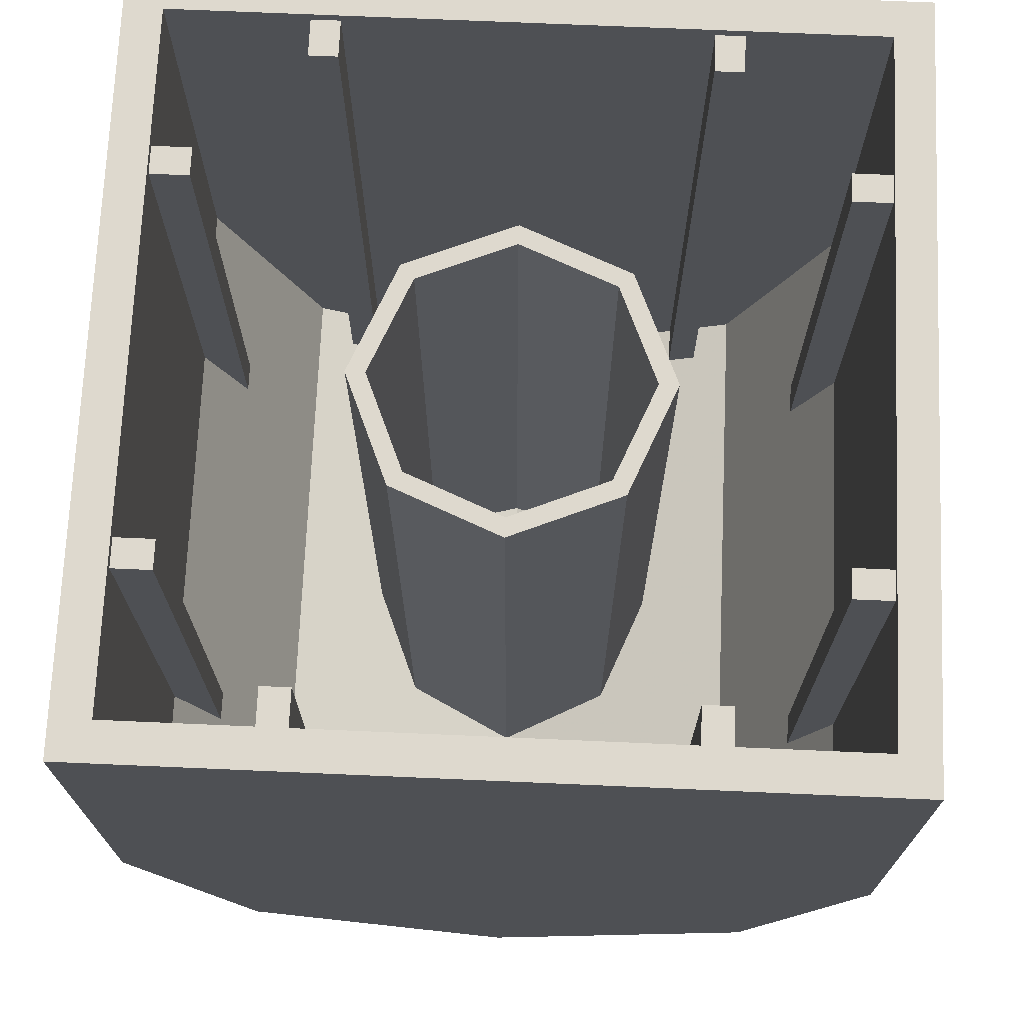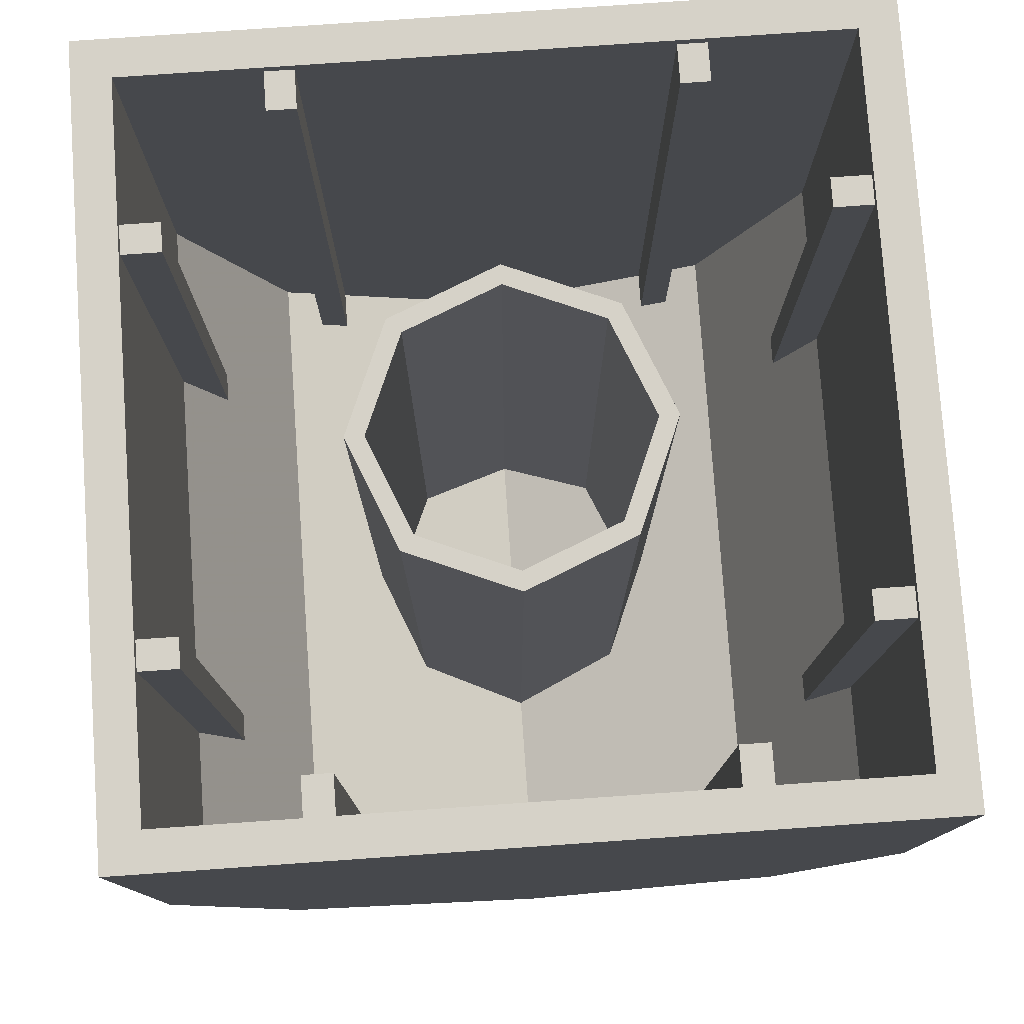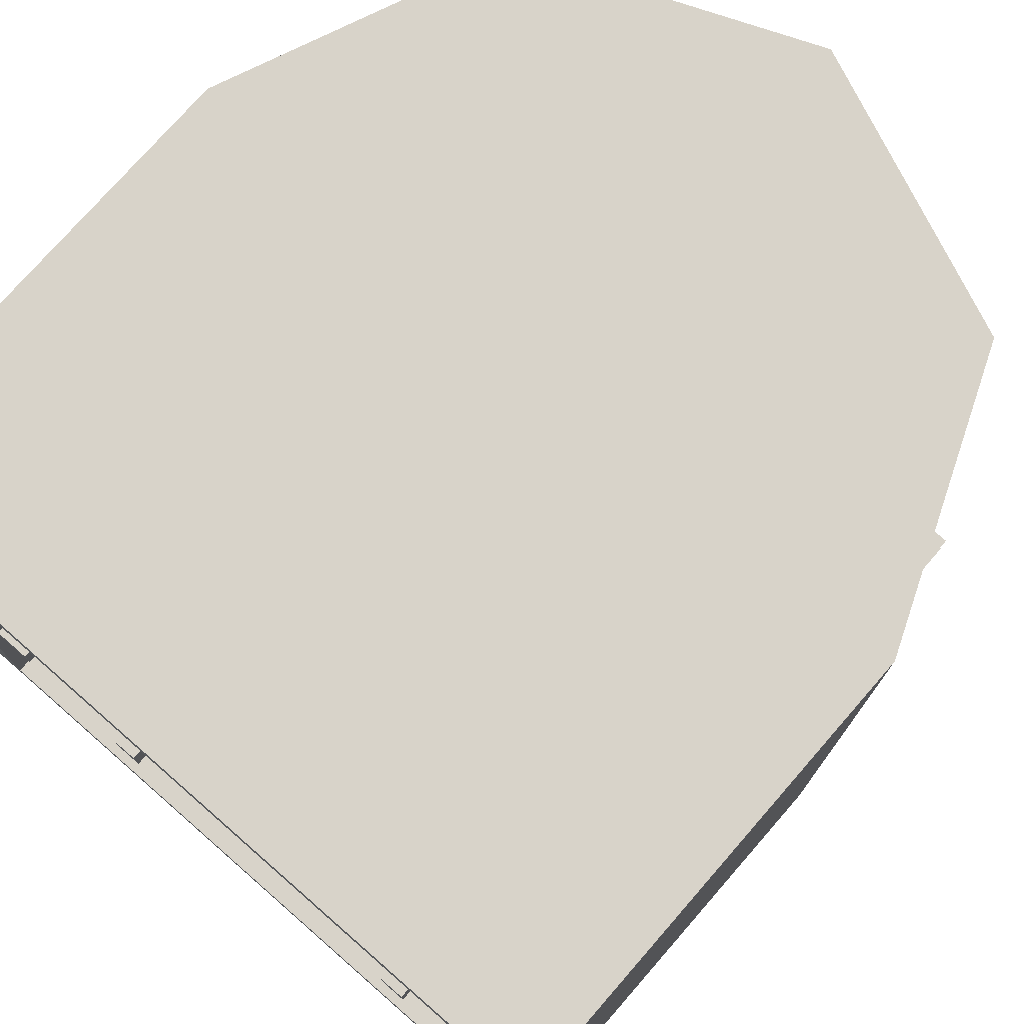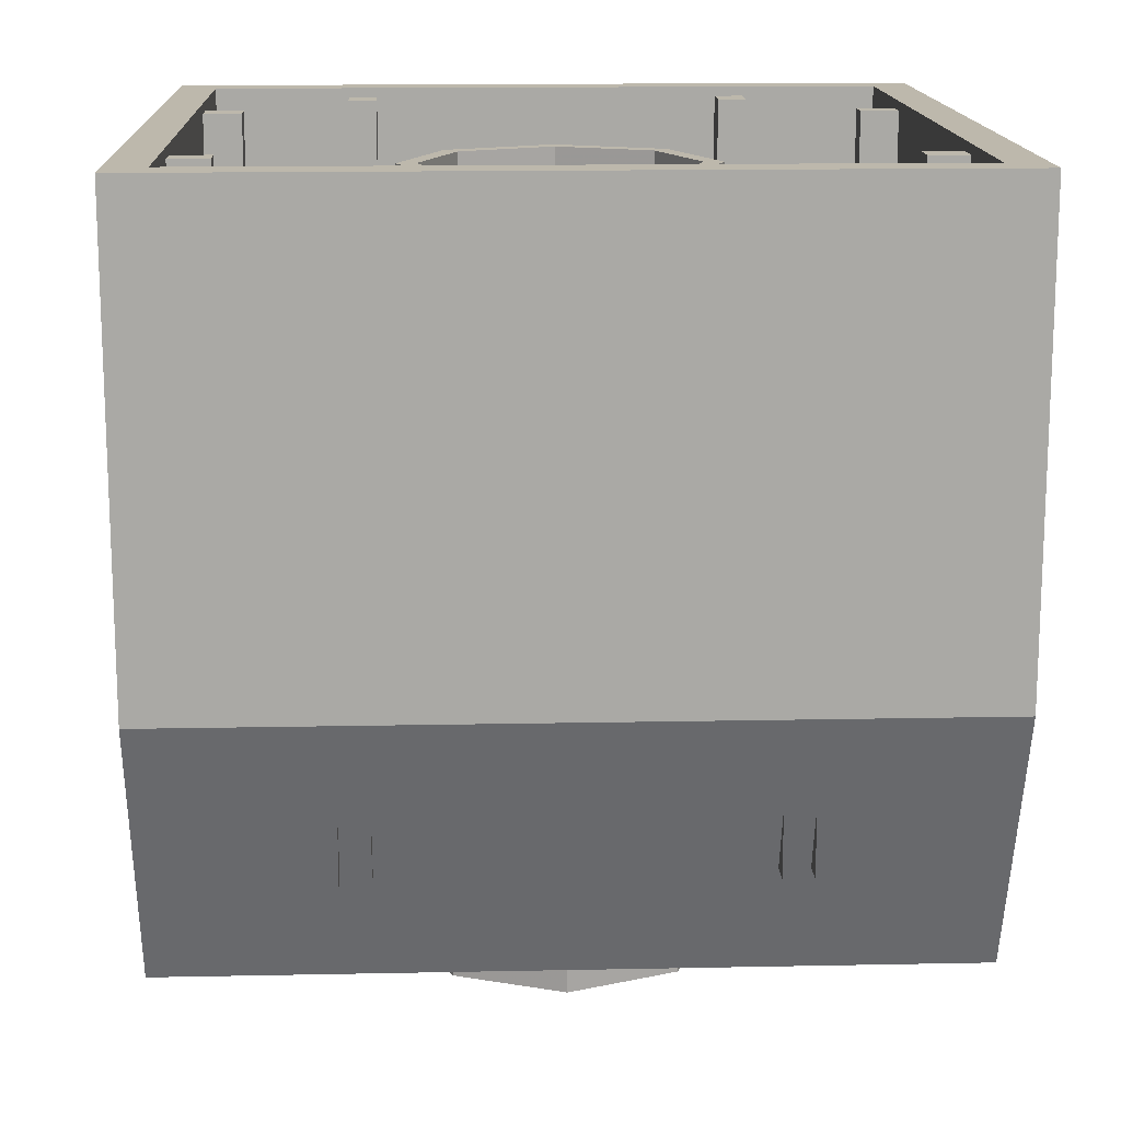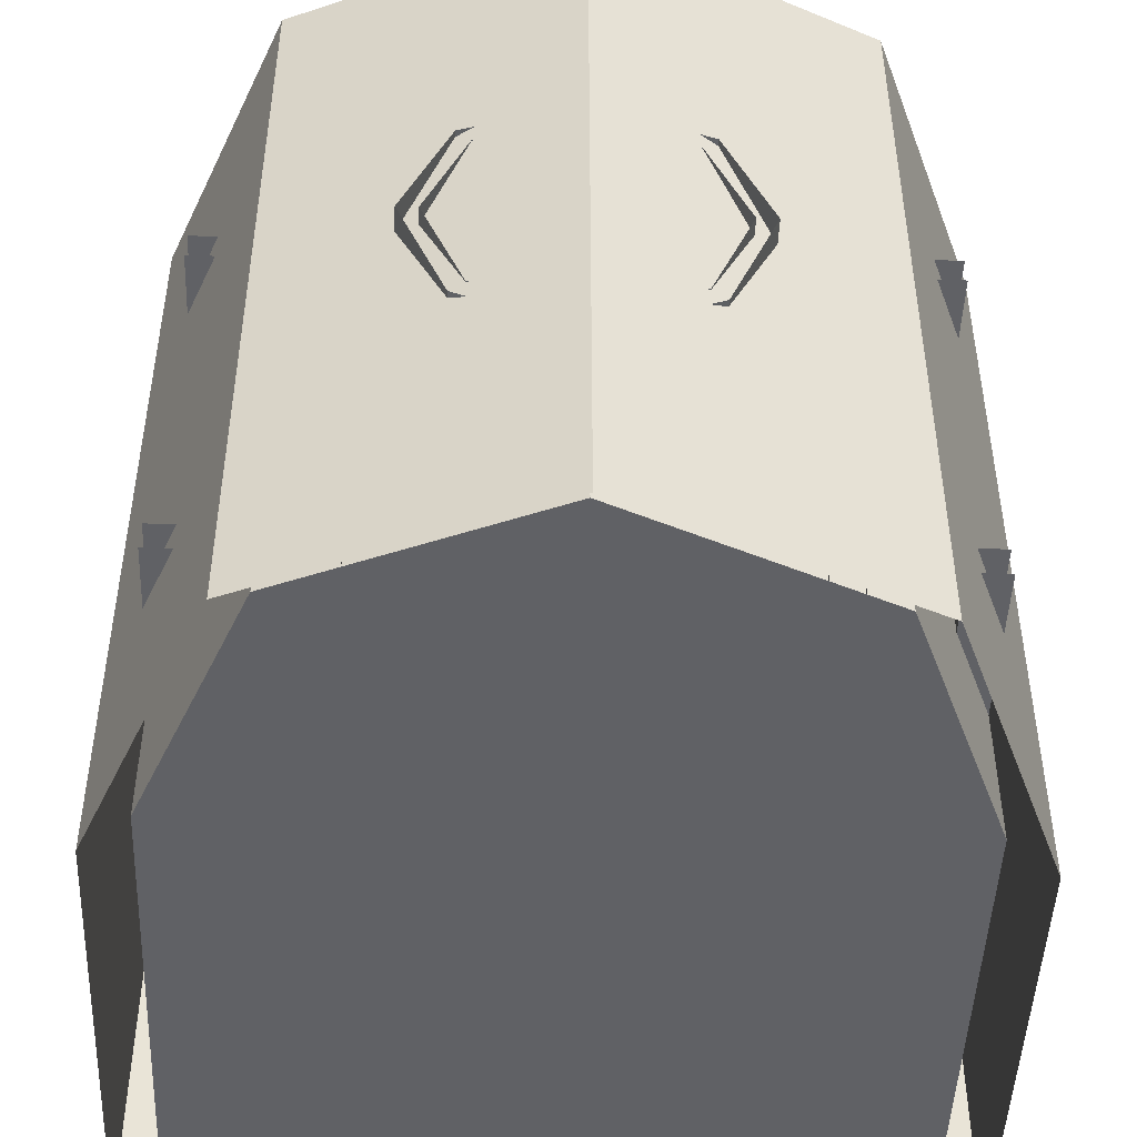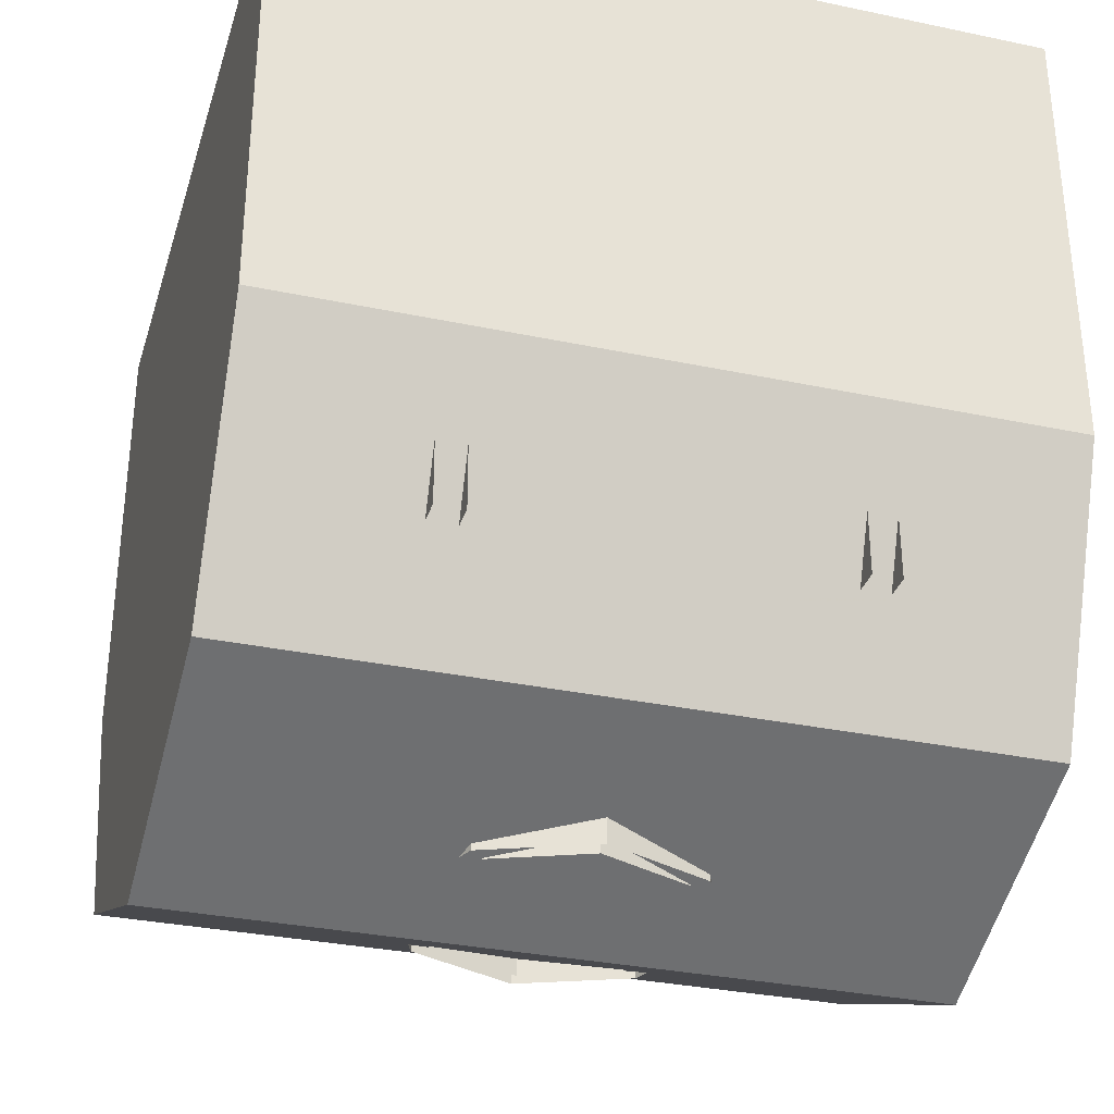
<metadata>
{"format":"obj","ext":"obj","renderer":"f3d","projection":"perspective","resolution":1024,"background":"white","views":[{"elev":71.4,"azim":2.5,"up":"+Y"},{"elev":78.2,"azim":-4.0,"up":"+Y"},{"elev":75.8,"azim":-138.9,"up":"+Z"},{"elev":14.9,"azim":-92.5,"up":"+Y"},{"elev":-47.6,"azim":-2.3,"up":"+Z"},{"elev":-32.5,"azim":73.7,"up":"+Y"}]}
</metadata>
<code>
v -2 1.2 -2
v -1.8 1.2 -1.8
v 1.8 1.2 -1.8
v 2 1.2 -2
v 2 1.2 -2
v 1.8 1.2 -1.8
v 1.8 1.2 1.8
v 2 1.2 2
v -2 1.2 2
v -1.8 1.2 1.8
v -1.8 1.2 -1.8
v -2 1.2 -2
v 2 1.2 2
v 1.8 1.2 1.8
v -1.8 1.2 1.8
v -2 1.2 2
v -1.273 -2.473 -1.8
v 0 -3 -1.8
v 1.273 -2.473 -1.8
v -1.273 -2.473 -1.8
v 1.273 -2.473 -1.8
v 1.8 -1.2 -1.8
v -1.8 -1.2 -1.8
v 1.273 -2.473 1.8
v 0 -3 1.8
v -1.273 -2.473 1.8
v 1.273 -2.473 1.8
v -1.273 -2.473 1.8
v -1.8 -1.2 1.8
v 1.8 -1.2 1.8
v 1.414 -2.614 -2
v 2 -1.2 -2
v 2 -1.2 2
v 1.414 -2.614 2
v 0 -3.2 -2
v 1.414 -2.614 -2
v 1.414 -2.614 2
v 0 -3.2 2
v -1.414 -2.614 -2
v 0 -3.2 -2
v 0 -3.2 2
v -1.414 -2.614 2
v -2 -1.2 -2
v -1.414 -2.614 -2
v -1.414 -2.614 2
v -2 -1.2 2
v 1.273 -2.473 -1.8
v 1.8 -1.2 -1.8
v 1.8 -1.2 1.8
v 1.273 -2.473 1.8
v 0 -3 -1.8
v 1.273 -2.473 -1.8
v 1.273 -2.473 1.8
v 0 -3 1.8
v -1.273 -2.473 -1.8
v 0 -3 -1.8
v 0 -3 1.8
v -1.273 -2.473 1.8
v -1.8 -1.2 -1.8
v -1.273 -2.473 -1.8
v -1.273 -2.473 1.8
v -1.8 -1.2 1.8
v -1.8 -1.2 1.8
v -1.8 1.2 1.8
v 1.8 1.2 1.8
v 1.8 -1.2 1.8
v -1.8 -1.2 -1.8
v -1.8 1.2 -1.8
v -1.8 1.2 1.8
v -1.8 -1.2 1.8
v 1.8 -1.2 -1.8
v 1.8 1.2 -1.8
v -1.8 1.2 -1.8
v -1.8 -1.2 -1.8
v 1.8 -1.2 1.8
v 1.8 1.2 1.8
v 1.8 1.2 -1.8
v 1.8 -1.2 -1.8
v 2 1.2 2
v 2 -1.2 2
v 2 -1.2 -2
v 2 1.2 -2
v -2 1.2 -2
v -2 -1.2 -2
v -2 -1.2 2
v -2 1.2 2
v 0.495 1 0.495
v 0.7 1 0
v 0.7 -3 0
v 0.495 -3 0.495
v 0 1 0.7
v 0.495 1 0.495
v 0.495 -3 0.495
v 0 -3 0.7
v -0.495 1 0.495
v 0 1 0.7
v 0 -3 0.7
v -0.495 -3 0.495
v -0.7 1 0
v -0.495 1 0.495
v -0.495 -3 0.495
v -0.7 -3 0
v -0.495 1 -0.495
v -0.7 1 0
v -0.7 -3 0
v -0.495 -3 -0.495
v 0 1 -0.7
v -0.495 1 -0.495
v -0.495 -3 -0.495
v 0 -3 -0.7
v 0.495 1 -0.495
v 0 1 -0.7
v 0 -3 -0.7
v 0.495 -3 -0.495
v 0.7 1 0
v 0.495 1 -0.495
v 0.495 -3 -0.495
v 0.7 -3 0
v 0.5657 1 0.5657
v 0.8 1 0
v 0.8 -3 0
v 0.5657 -3 0.5657
v 0 1 0.8
v 0.5657 1 0.5657
v 0.5657 -3 0.5657
v 0 -3 0.8
v -0.5657 1 0.5657
v 0 1 0.8
v 0 -3 0.8
v -0.5657 -3 0.5657
v -0.8 1 0
v -0.5657 1 0.5657
v -0.5657 -3 0.5657
v -0.8 -3 0
v -0.5657 1 -0.5657
v -0.8 1 0
v -0.8 -3 0
v -0.5657 -3 -0.5657
v 0 1 -0.8
v -0.5657 1 -0.5657
v -0.5657 -3 -0.5657
v 0 -3 -0.8
v 0.5657 1 -0.5657
v 0 1 -0.8
v 0 -3 -0.8
v 0.5657 -3 -0.5657
v 0.8 1 0
v 0.5657 1 -0.5657
v 0.5657 -3 -0.5657
v 0.8 -3 0
v 0.8 1 0
v 0.5657 1 0.5657
v 0.495 1 0.495
v 0.7 1 0
v 0.5657 1 0.5657
v 0 1 0.8
v 0 1 0.7
v 0.495 1 0.495
v 0 1 0.8
v -0.5657 1 0.5657
v -0.495 1 0.495
v 0 1 0.7
v -0.5657 1 0.5657
v -0.8 1 0
v -0.7 1 0
v -0.495 1 0.495
v -0.8 1 0
v -0.5657 1 -0.5657
v -0.495 1 -0.495
v -0.7 1 0
v -0.5657 1 -0.5657
v 0 1 -0.8
v 0 1 -0.7
v -0.495 1 -0.495
v 0 1 -0.8
v 0.5657 1 -0.5657
v 0.495 1 -0.495
v 0 1 -0.7
v 0.5657 1 -0.5657
v 0.8 1 0
v 0.7 1 0
v 0.495 1 -0.495
v 0.925 1.15 -1.6
v 1.075 1.15 -1.6
v 1.075 1.15 -1.8
v 0.925 1.15 -1.8
v 0.925 1.15 -1.6
v 0.925 -2.75 -1.6
v 1.075 -2.75 -1.6
v 1.075 1.15 -1.6
v 0.925 1.15 -1.8
v 0.925 -2.75 -1.8
v 0.925 -2.75 -1.6
v 0.925 1.15 -1.6
v 1.075 1.15 -1.6
v 1.075 -2.75 -1.6
v 1.075 -2.75 -1.8
v 1.075 1.15 -1.8
v -1.075 1.15 -1.6
v -0.925 1.15 -1.6
v -0.925 1.15 -1.8
v -1.075 1.15 -1.8
v -1.075 1.15 -1.6
v -1.075 -2.75 -1.6
v -0.925 -2.75 -1.6
v -0.925 1.15 -1.6
v -1.075 1.15 -1.8
v -1.075 -2.75 -1.8
v -1.075 -2.75 -1.6
v -1.075 1.15 -1.6
v -0.925 1.15 -1.6
v -0.925 -2.75 -1.6
v -0.925 -2.75 -1.8
v -0.925 1.15 -1.8
v 0.925 1.15 1.6
v 1.075 1.15 1.6
v 1.075 1.15 1.8
v 0.925 1.15 1.8
v 0.925 1.15 1.6
v 0.925 -2.75 1.6
v 1.075 -2.75 1.6
v 1.075 1.15 1.6
v 0.925 1.15 1.8
v 0.925 -2.75 1.8
v 0.925 -2.75 1.6
v 0.925 1.15 1.6
v 1.075 1.15 1.6
v 1.075 -2.75 1.6
v 1.075 -2.75 1.8
v 1.075 1.15 1.8
v -1.075 1.15 1.6
v -0.925 1.15 1.6
v -0.925 1.15 1.8
v -1.075 1.15 1.8
v -1.075 1.15 1.6
v -1.075 -2.75 1.6
v -0.925 -2.75 1.6
v -0.925 1.15 1.6
v -1.075 1.15 1.8
v -1.075 -2.75 1.8
v -1.075 -2.75 1.6
v -1.075 1.15 1.6
v -0.925 1.15 1.6
v -0.925 -2.75 1.6
v -0.925 -2.75 1.8
v -0.925 1.15 1.8
v -1.8 1.15 -1.075
v -1.8 1.15 -0.925
v -1.6 1.15 -0.925
v -1.6 1.15 -1.075
v -1.6 1.15 -0.925
v -1.6 -2.025 -0.925
v -1.6 -2.025 -1.075
v -1.6 1.15 -1.075
v -1.8 1.15 -0.925
v -1.8 -2.025 -0.925
v -1.6 -2.025 -0.925
v -1.6 1.15 -0.925
v -1.6 1.15 -1.075
v -1.6 -2.025 -1.075
v -1.8 -2.025 -1.075
v -1.8 1.15 -1.075
v 1.8 1.15 -0.925
v 1.8 1.15 -1.075
v 1.6 1.15 -1.075
v 1.6 1.15 -0.925
v 1.6 1.15 -1.075
v 1.6 -2.025 -1.075
v 1.6 -2.025 -0.925
v 1.6 1.15 -0.925
v 1.8 1.15 -1.075
v 1.8 -2.025 -1.075
v 1.6 -2.025 -1.075
v 1.6 1.15 -1.075
v 1.6 1.15 -0.925
v 1.6 -2.025 -0.925
v 1.8 -2.025 -0.925
v 1.8 1.15 -0.925
v -1.8 1.15 0.925
v -1.8 1.15 1.075
v -1.6 1.15 1.075
v -1.6 1.15 0.925
v -1.6 1.15 1.075
v -1.6 -2.025 1.075
v -1.6 -2.025 0.925
v -1.6 1.15 0.925
v -1.8 1.15 1.075
v -1.8 -2.025 1.075
v -1.6 -2.025 1.075
v -1.6 1.15 1.075
v -1.6 1.15 0.925
v -1.6 -2.025 0.925
v -1.8 -2.025 0.925
v -1.8 1.15 0.925
v 1.8 1.15 1.075
v 1.8 1.15 0.925
v 1.6 1.15 0.925
v 1.6 1.15 1.075
v 1.6 1.15 0.925
v 1.6 -2.025 0.925
v 1.6 -2.025 1.075
v 1.6 1.15 1.075
v 1.8 1.15 0.925
v 1.8 -2.025 0.925
v 1.6 -2.025 0.925
v 1.6 1.15 0.925
v 1.6 1.15 1.075
v 1.6 -2.025 1.075
v 1.8 -2.025 1.075
v 1.8 1.15 1.075
v 1.414 -2.614 2
v 0 -3.2 2
v -1.414 -2.614 2
v 1.414 -2.614 2
v -1.414 -2.614 2
v -2 -1.2 2
v 2 -1.2 2
v 2 -1.2 2
v 2 1.2 2
v -2 1.2 2
v -2 -1.2 2
g mesh7028500
f 1 2 3
f 3 4 1
f 5 6 7
f 7 8 5
f 9 10 11
f 11 12 9
f 13 14 15
f 15 16 13
g mesh7028501
f 17 18 19
f 20 21 22
f 22 23 20
g mesh7028503
f 24 25 26
f 27 28 29
f 29 30 27
g mesh7028507
f 31 32 33
f 33 34 31
f 35 36 37
f 37 38 35
f 39 40 41
f 41 42 39
f 43 44 45
f 45 46 43
g mesh7028513
f 47 49 48
f 49 47 50
f 51 53 52
f 53 51 54
f 55 57 56
f 57 55 58
f 59 61 60
f 61 59 62
g mesh7028517
f 63 64 65
f 65 66 63
f 67 68 69
f 69 70 67
f 71 72 73
f 73 74 71
f 75 76 77
f 77 78 75
g mesh7028519
f 79 80 81
f 81 82 79
g mesh7028521
f 83 84 85
f 85 86 83
g mesh7028526
f 87 88 89
f 89 90 87
f 91 92 93
f 93 94 91
f 95 96 97
f 97 98 95
f 99 100 101
f 101 102 99
f 103 104 105
f 105 106 103
f 107 108 109
f 109 110 107
f 111 112 113
f 113 114 111
f 115 116 117
f 117 118 115
g mesh7028528
f 119 121 120
f 121 119 122
f 123 125 124
f 125 123 126
f 127 129 128
f 129 127 130
f 131 133 132
f 133 131 134
f 135 137 136
f 137 135 138
f 139 141 140
f 141 139 142
f 143 145 144
f 145 143 146
f 147 149 148
f 149 147 150
g mesh7028530
f 151 153 152
f 153 151 154
f 155 157 156
f 157 155 158
f 159 161 160
f 161 159 162
f 163 165 164
f 165 163 166
f 167 169 168
f 169 167 170
f 171 173 172
f 173 171 174
f 175 177 176
f 177 175 178
f 179 181 180
f 181 179 182
g mesh7028533
f 183 184 185
f 185 186 183
f 187 188 189
f 189 190 187
f 191 192 193
f 193 194 191
f 195 196 197
f 197 198 195
g mesh7028535
f 199 200 201
f 201 202 199
f 203 204 205
f 205 206 203
f 207 208 209
f 209 210 207
f 211 212 213
f 213 214 211
g mesh7028537
f 215 217 216
f 217 215 218
f 219 221 220
f 221 219 222
f 223 225 224
f 225 223 226
f 227 229 228
f 229 227 230
g mesh7028539
f 231 233 232
f 233 231 234
f 235 237 236
f 237 235 238
f 239 241 240
f 241 239 242
f 243 245 244
f 245 243 246
g mesh7028541
f 247 248 249
f 249 250 247
f 251 252 253
f 253 254 251
f 255 256 257
f 257 258 255
f 259 260 261
f 261 262 259
g mesh7028543
f 263 264 265
f 265 266 263
f 267 268 269
f 269 270 267
f 271 272 273
f 273 274 271
f 275 276 277
f 277 278 275
g mesh7028545
f 279 280 281
f 281 282 279
f 283 284 285
f 285 286 283
f 287 288 289
f 289 290 287
f 291 292 293
f 293 294 291
g mesh7028547
f 295 296 297
f 297 298 295
f 299 300 301
f 301 302 299
f 303 304 305
f 305 306 303
f 307 308 309
f 309 310 307
g mesh7028550
f 311 313 312
f 314 316 315
f 316 314 317
f 318 319 320
f 320 321 318

</code>
